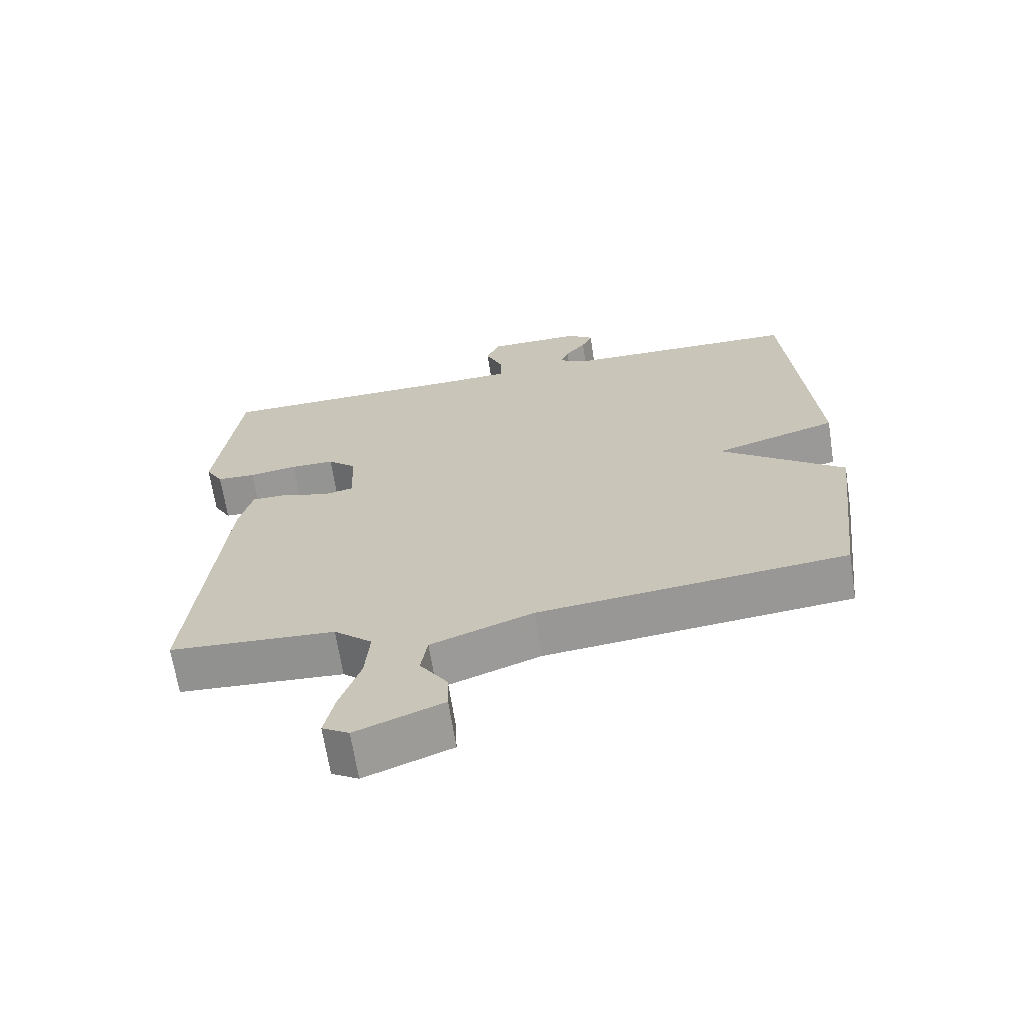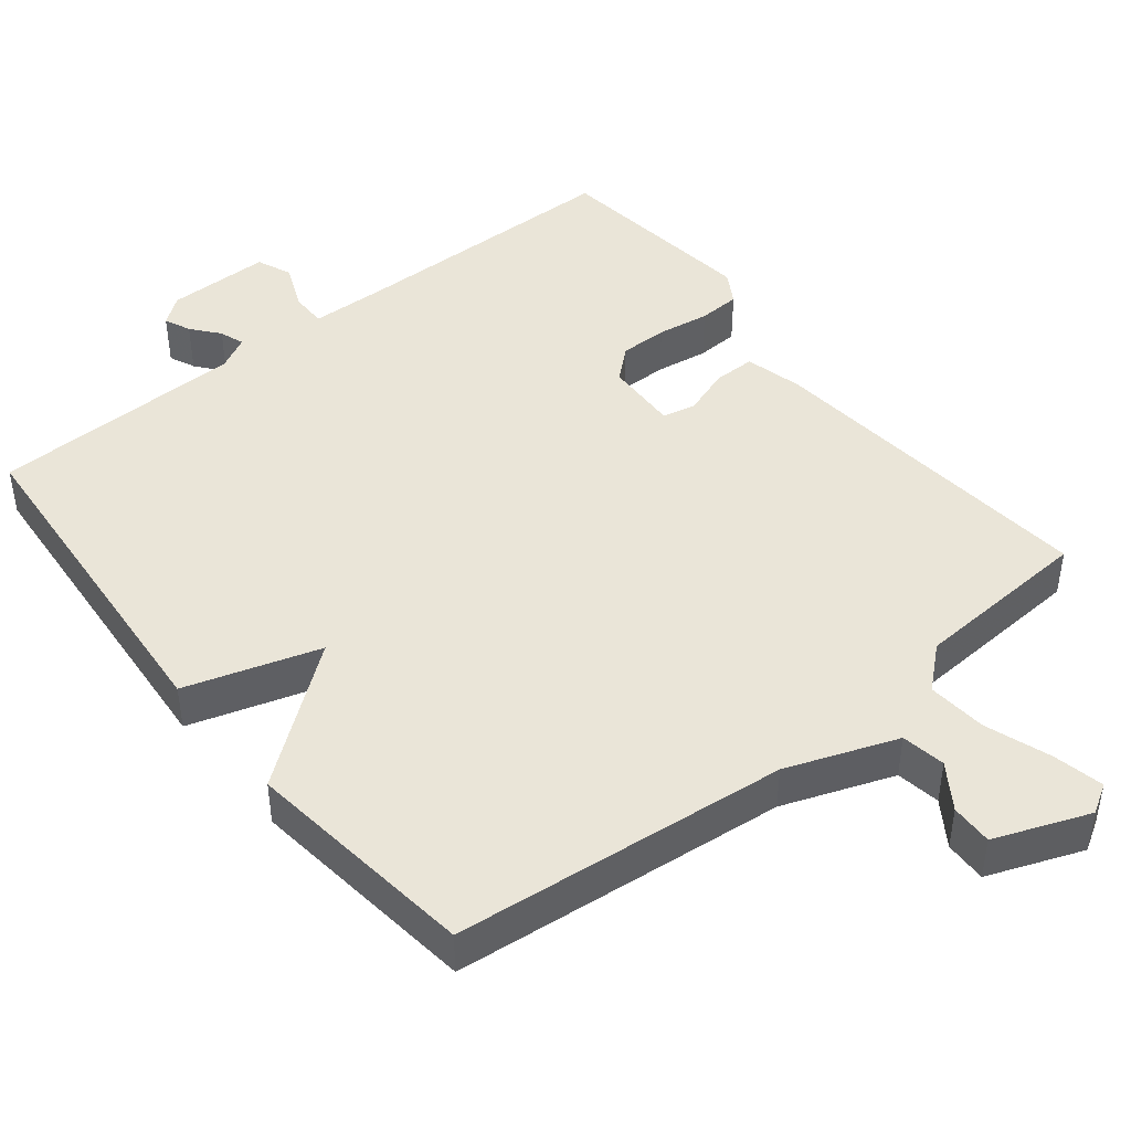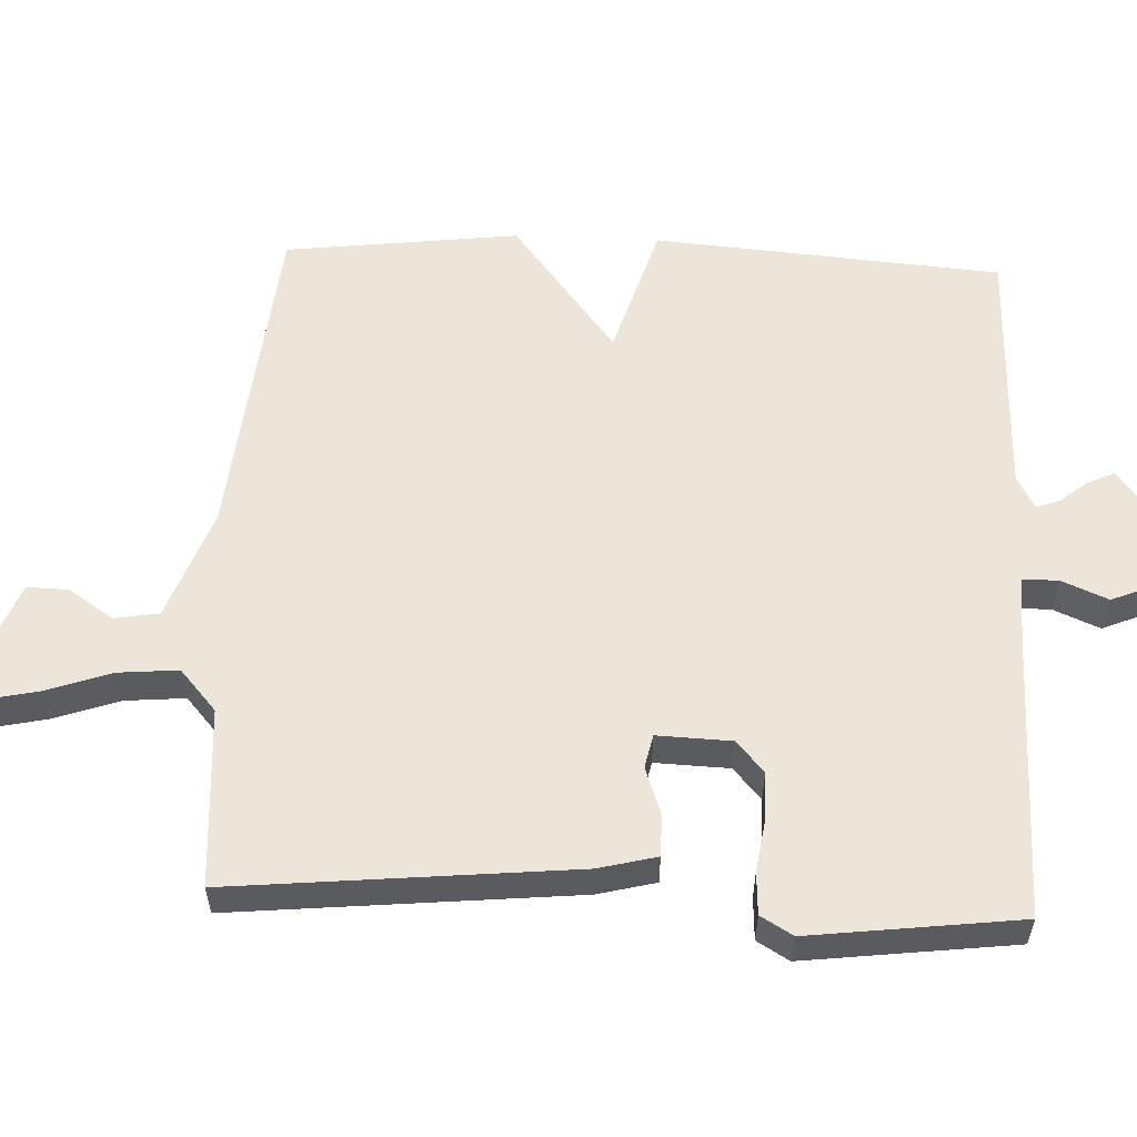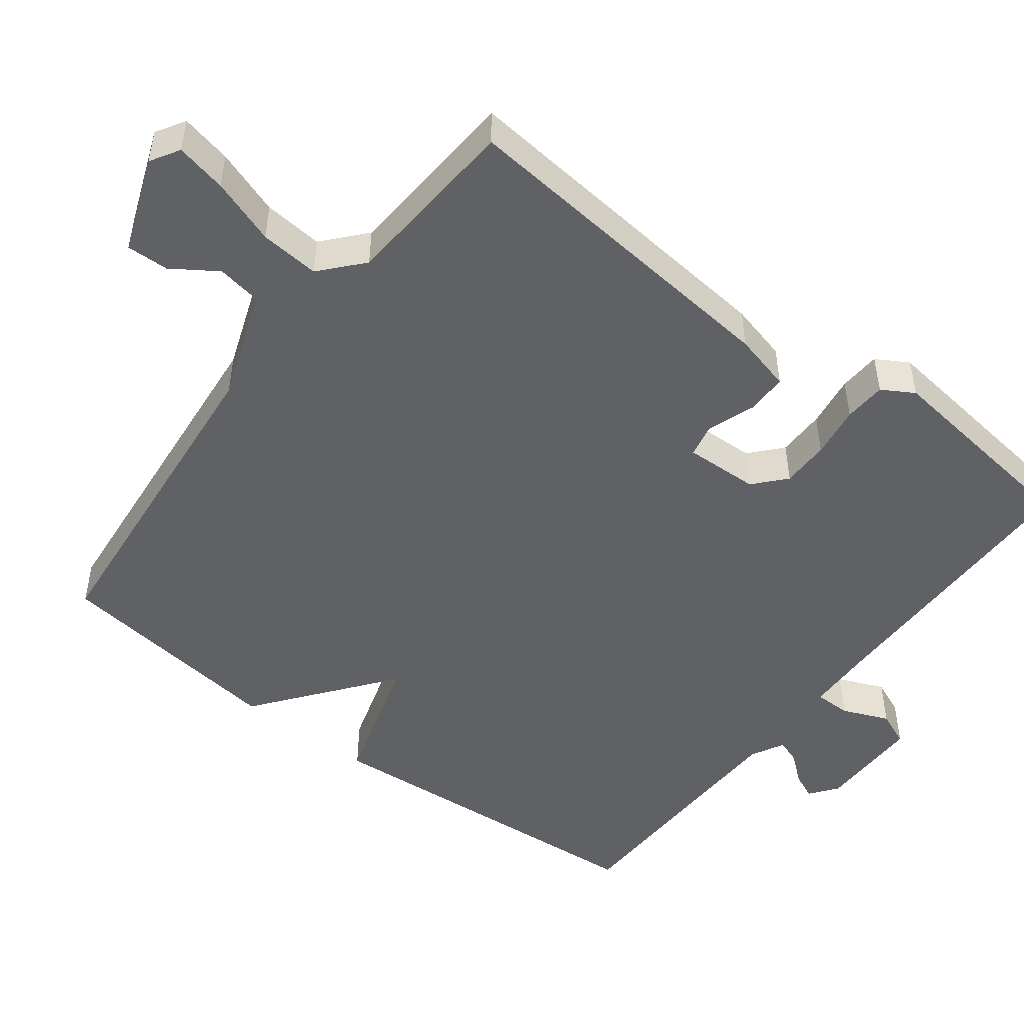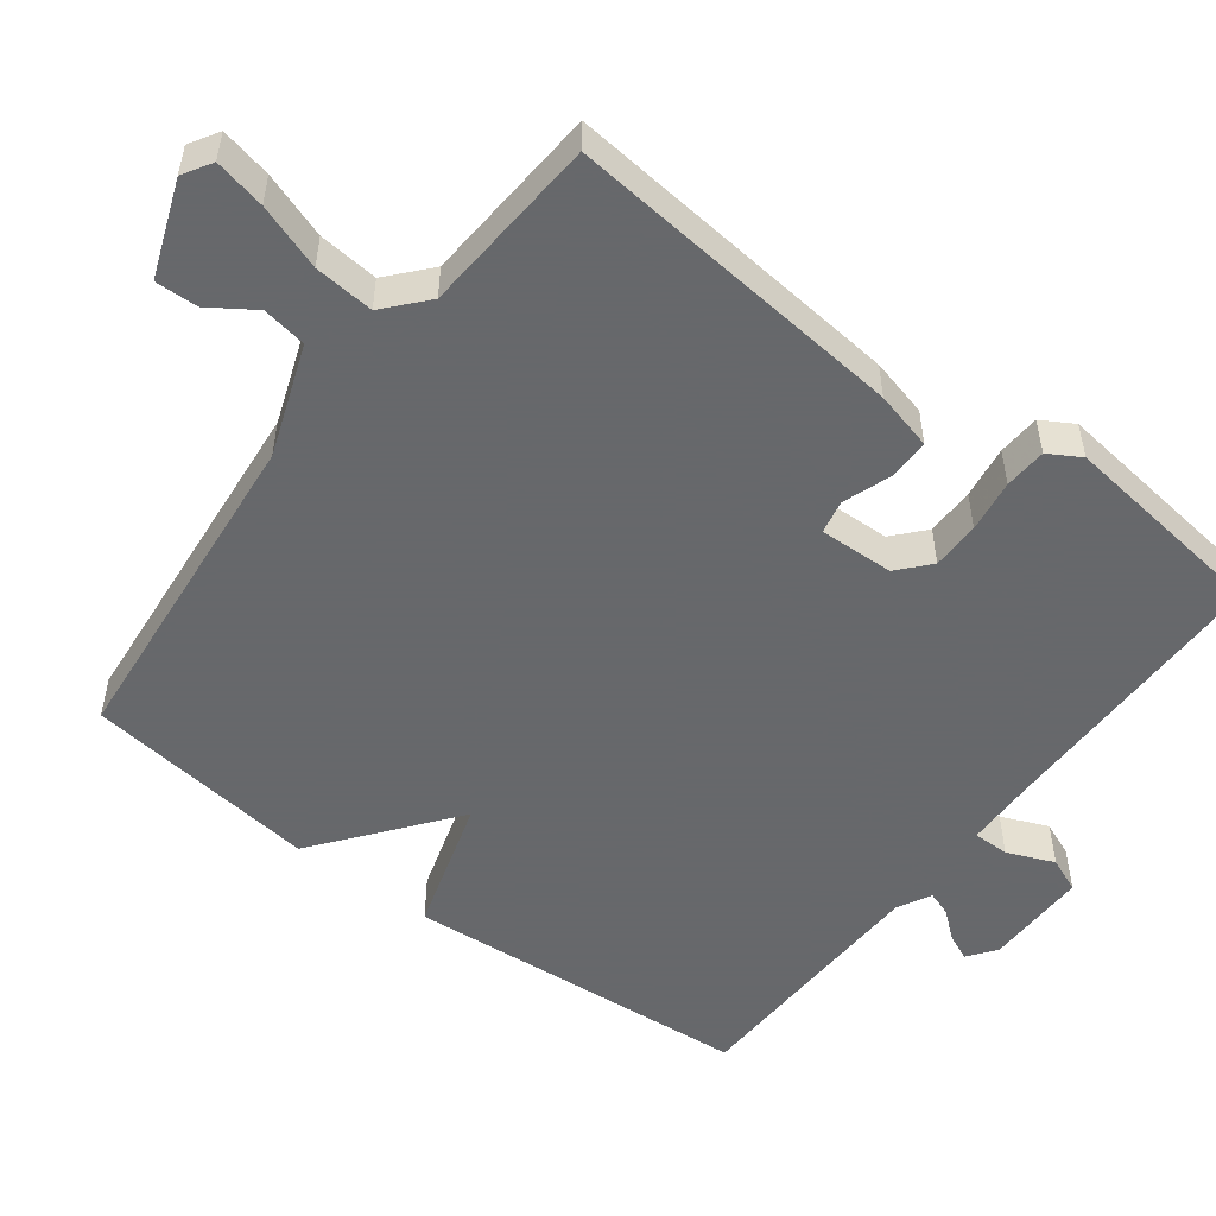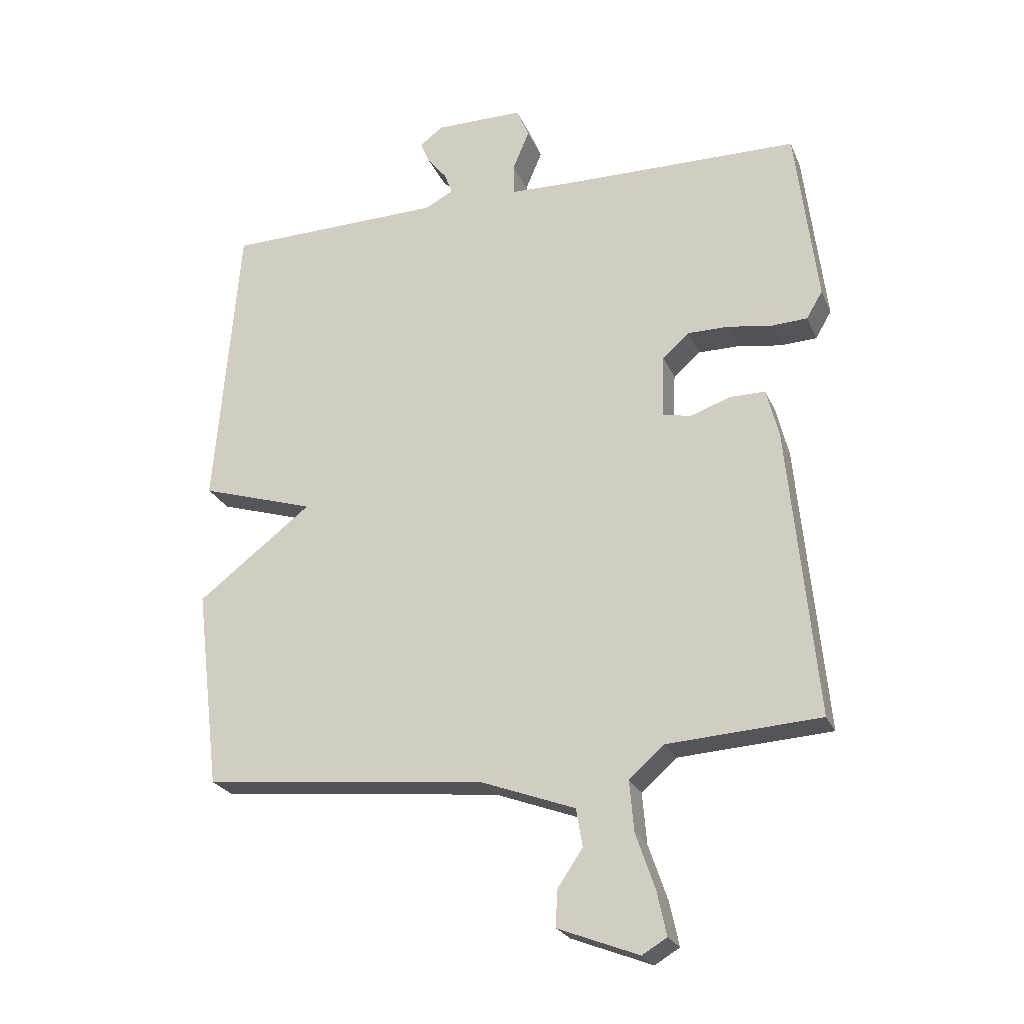
<metadata>
{"format":"obj","ext":"obj","renderer":"f3d","projection":"perspective","resolution":1024,"background":"white","views":[{"elev":-67.0,"azim":8.8,"up":"+Z"},{"elev":44.7,"azim":141.4,"up":"+Y"},{"elev":56.7,"azim":-87.6,"up":"+Y"},{"elev":-49.3,"azim":-127.5,"up":"+Y"},{"elev":-52.3,"azim":-127.3,"up":"+Y"},{"elev":-24.0,"azim":-160.9,"up":"+Z"}]}
</metadata>
<code>
v -0.5 0.07 -0.5
v -0.455 0.07 -0.031
v -0.435 0.07 0.049
v -0.378 0.07 0.049
v -0.312 0.07 0.026
v -0.266 0.07 0.036
v -0.27 0.07 0.138
v -0.313 0.07 0.176
v -0.379 0.07 0.176
v -0.451 0.07 0.165
v -0.509 0.07 0.168
v -0.535 0.07 0.212
v -0.5 0.07 0.5
v -0.112 0.07 0.504
v -0.013 0.07 0.507
v -0.013 0.07 0.557
v -0.04 0.07 0.621
v -0.02 0.07 0.669
v 0.123 0.07 0.669
v 0.161 0.07 0.64
v 0.145 0.07 0.604
v 0.114 0.07 0.566
v 0.102 0.07 0.532
v 0.148 0.07 0.508
v 0.5 0.07 0.5
v 0.539 0.07 0.022
v 0.354 0.07 -0.035
v 0.539 0.07 -0.178
v 0.5 0.07 -0.5
v 0.04 0.07 -0.546
v -0.112 0.07 -0.602
v -0.122 0.07 -0.663
v -0.081 0.07 -0.724
v -0.079 0.07 -0.782
v -0.209 0.07 -0.832
v -0.249 0.07 -0.808
v -0.234 0.07 -0.738
v -0.203 0.07 -0.648
v -0.196 0.07 -0.566
v -0.253 0.07 -0.516
v -0.5 0 -0.5
v -0.455 0 -0.031
v -0.435 0 0.049
v -0.378 0 0.049
v -0.312 0 0.026
v -0.266 0 0.036
v -0.27 0 0.138
v -0.313 0 0.176
v -0.379 0 0.176
v -0.451 0 0.165
v -0.509 0 0.168
v -0.535 0 0.212
v -0.5 0 0.5
v -0.112 0 0.504
v -0.013 0 0.507
v -0.013 0 0.557
v -0.04 0 0.621
v -0.02 0 0.669
v 0.123 0 0.669
v 0.161 0 0.64
v 0.145 0 0.604
v 0.114 0 0.566
v 0.102 0 0.532
v 0.148 0 0.508
v 0.5 0 0.5
v 0.539 0 0.022
v 0.354 0 -0.035
v 0.539 0 -0.178
v 0.5 0 -0.5
v 0.04 0 -0.546
v -0.112 0 -0.602
v -0.122 0 -0.663
v -0.081 0 -0.724
v -0.079 0 -0.782
v -0.209 0 -0.832
v -0.249 0 -0.808
v -0.234 0 -0.738
v -0.203 0 -0.648
v -0.196 0 -0.566
v -0.253 0 -0.516
f 36 37 38
f 35 36 38
f 34 35 38
f 33 34 38
f 32 33 38
f 31 32 38 39
f 30 31 39 40
f 29 30 40
f 28 29 40
f 27 28 40
f 24 25 26 27
f 27 40 1
f 24 27 1
f 23 24 1
f 20 21 22
f 19 20 22
f 18 19 22
f 17 18 22
f 16 17 22
f 15 16 22 23
f 12 13 14
f 11 12 14
f 10 11 14
f 9 10 14
f 8 9 14 15
f 7 8 15 23
f 3 4 5
f 2 3 5
f 1 2 5
f 1 5 6
f 23 1 6
f 6 7 23
f 78 77 76
f 78 76 75
f 78 75 74
f 78 74 73
f 78 73 72
f 79 78 72 71
f 80 79 71 70
f 80 70 69
f 80 69 68
f 80 68 67
f 67 66 65 64
f 41 80 67
f 41 67 64
f 41 64 63
f 62 61 60
f 62 60 59
f 62 59 58
f 62 58 57
f 62 57 56
f 63 62 56 55
f 54 53 52
f 54 52 51
f 54 51 50
f 54 50 49
f 55 54 49 48
f 63 55 48 47
f 45 44 43
f 45 43 42
f 45 42 41
f 46 45 41
f 46 41 63
f 63 47 46
f 1 41 42 2
f 2 42 43 3
f 3 43 44 4
f 4 44 45 5
f 5 45 46 6
f 6 46 47 7
f 7 47 48 8
f 8 48 49 9
f 9 49 50 10
f 10 50 51 11
f 11 51 52 12
f 12 52 53 13
f 13 53 54 14
f 14 54 55 15
f 15 55 56 16
f 16 56 57 17
f 17 57 58 18
f 18 58 59 19
f 19 59 60 20
f 20 60 61 21
f 21 61 62 22
f 22 62 63 23
f 23 63 64 24
f 24 64 65 25
f 25 65 66 26
f 26 66 67 27
f 27 67 68 28
f 28 68 69 29
f 29 69 70 30
f 30 70 71 31
f 31 71 72 32
f 32 72 73 33
f 33 73 74 34
f 34 74 75 35
f 35 75 76 36
f 36 76 77 37
f 37 77 78 38
f 38 78 79 39
f 39 79 80 40
f 40 80 41 1

</code>
